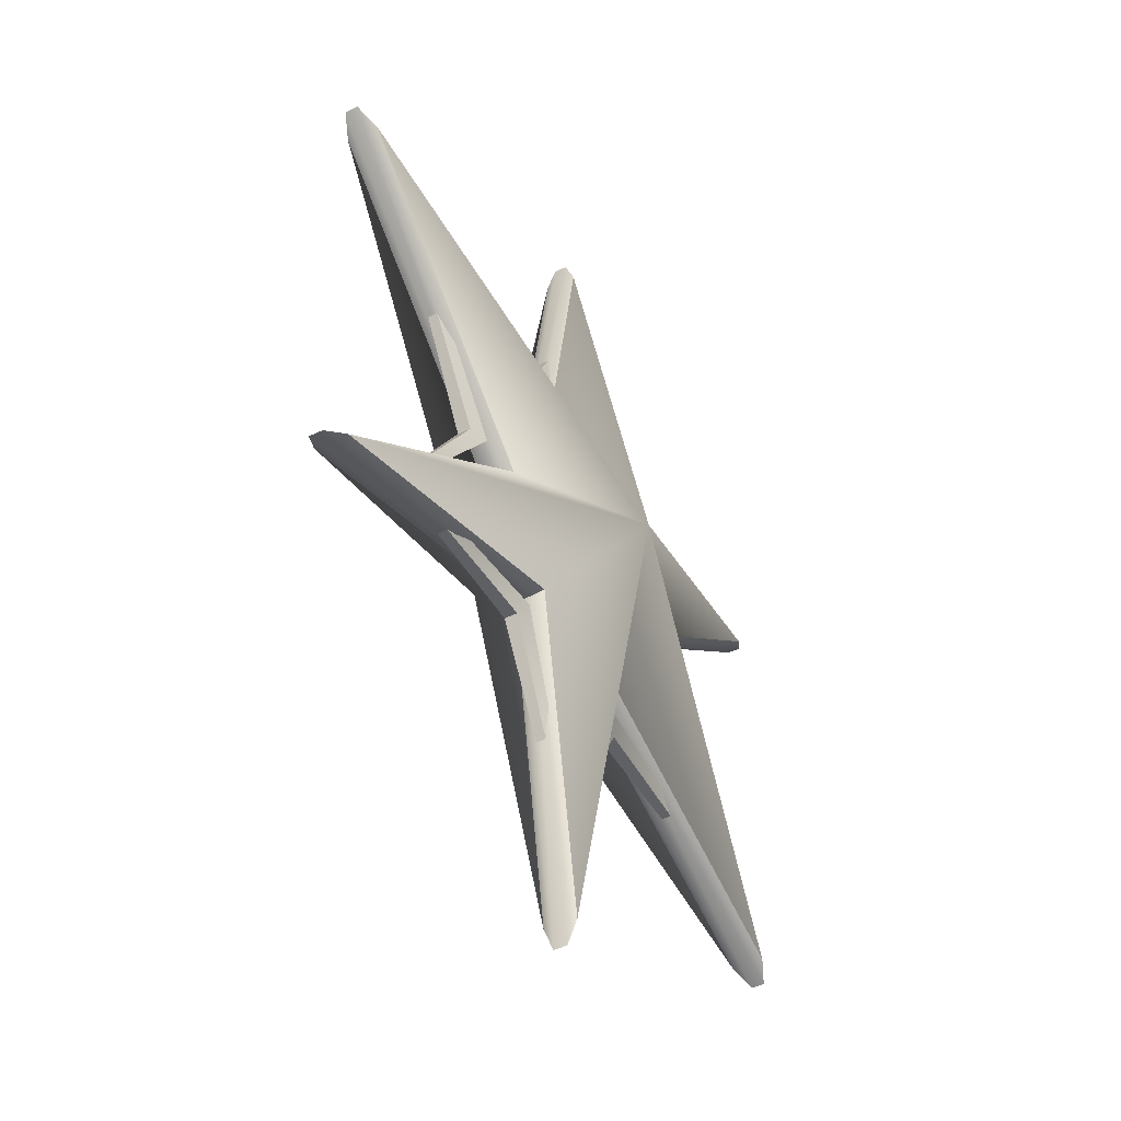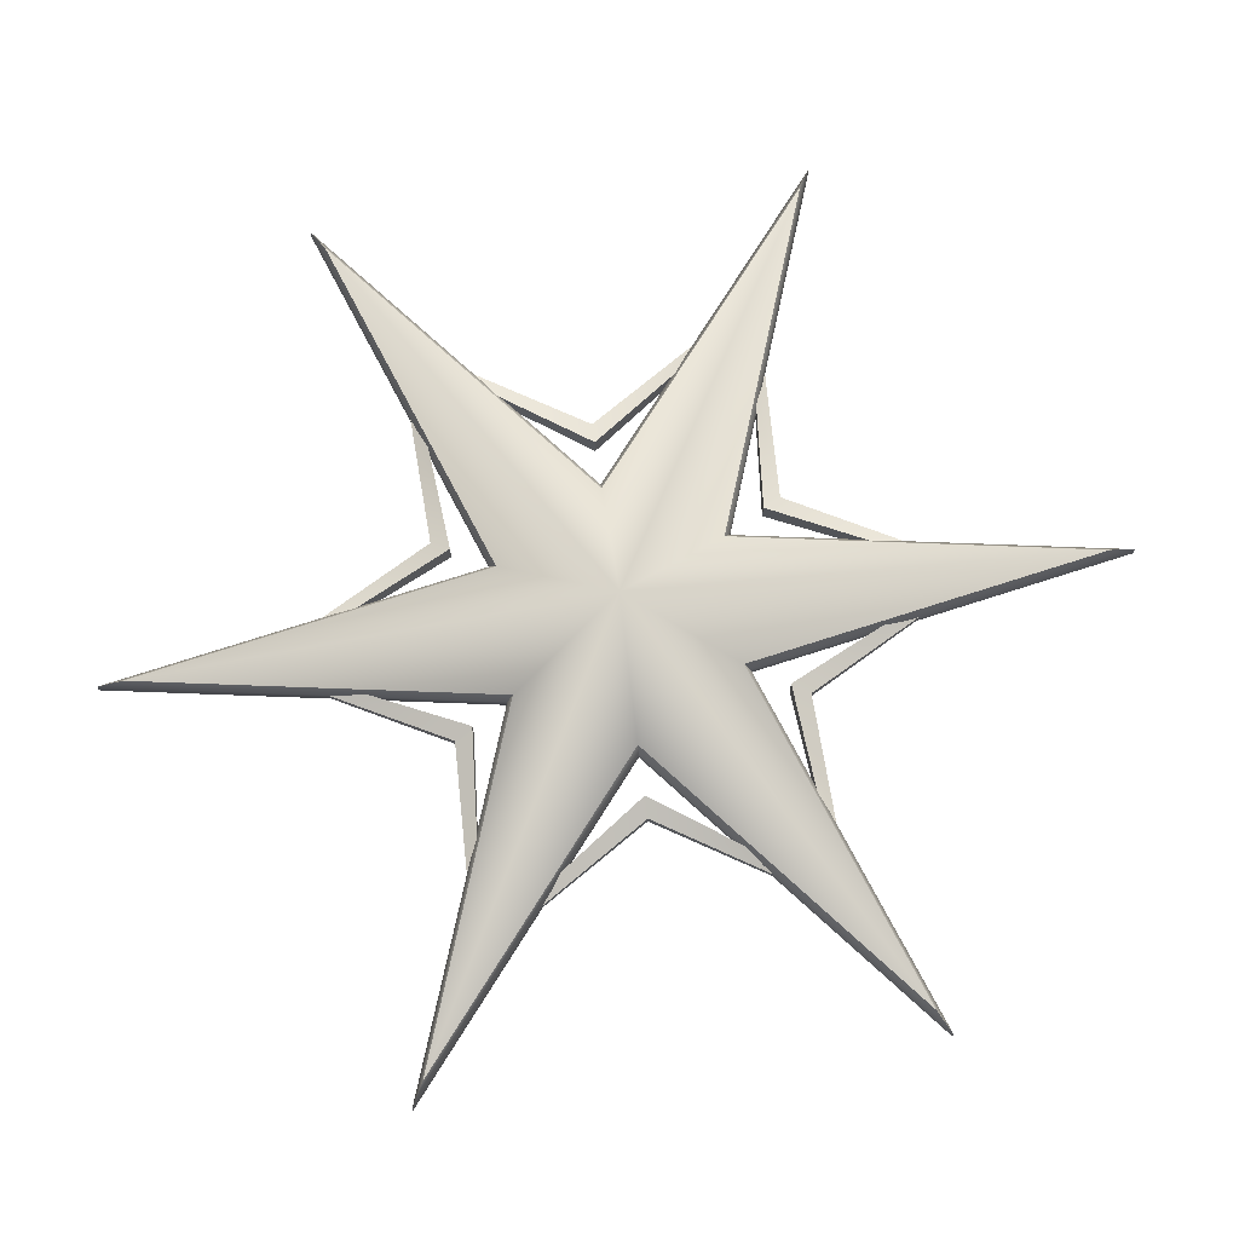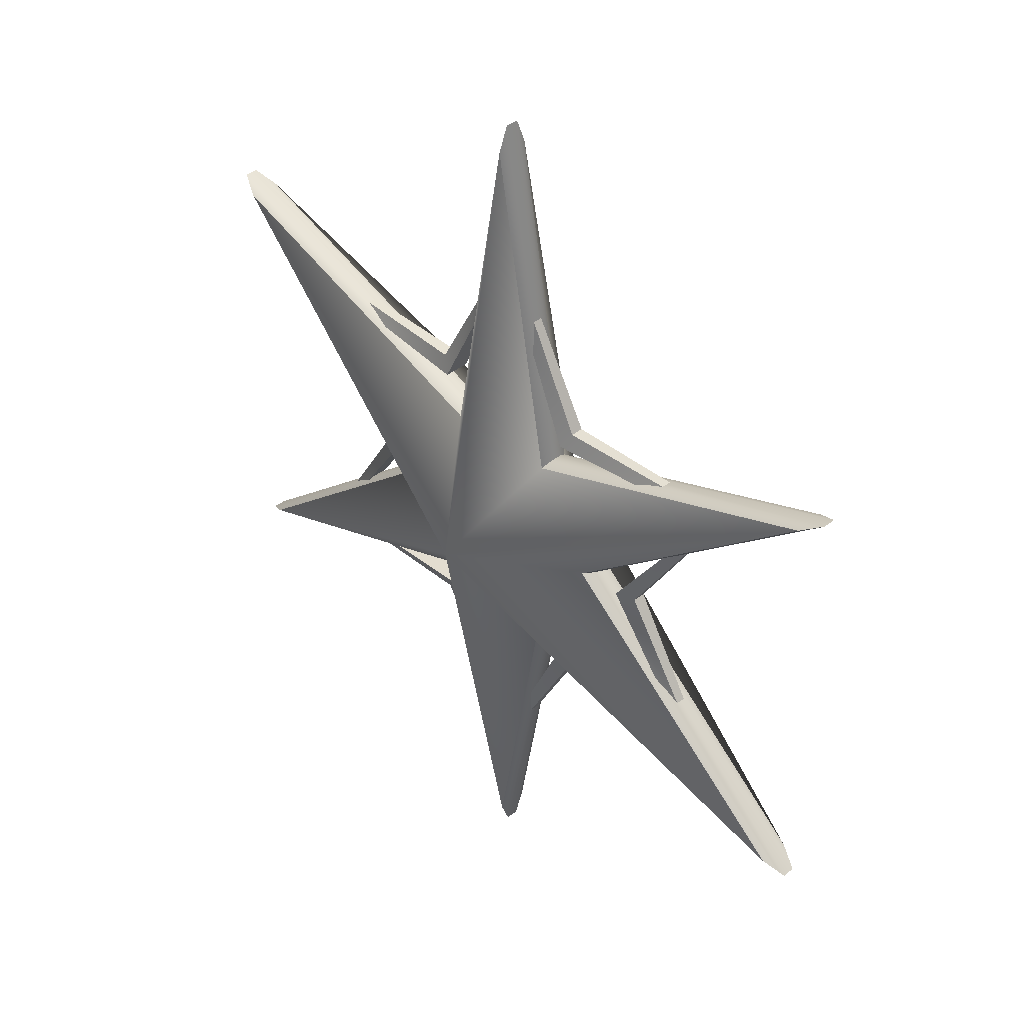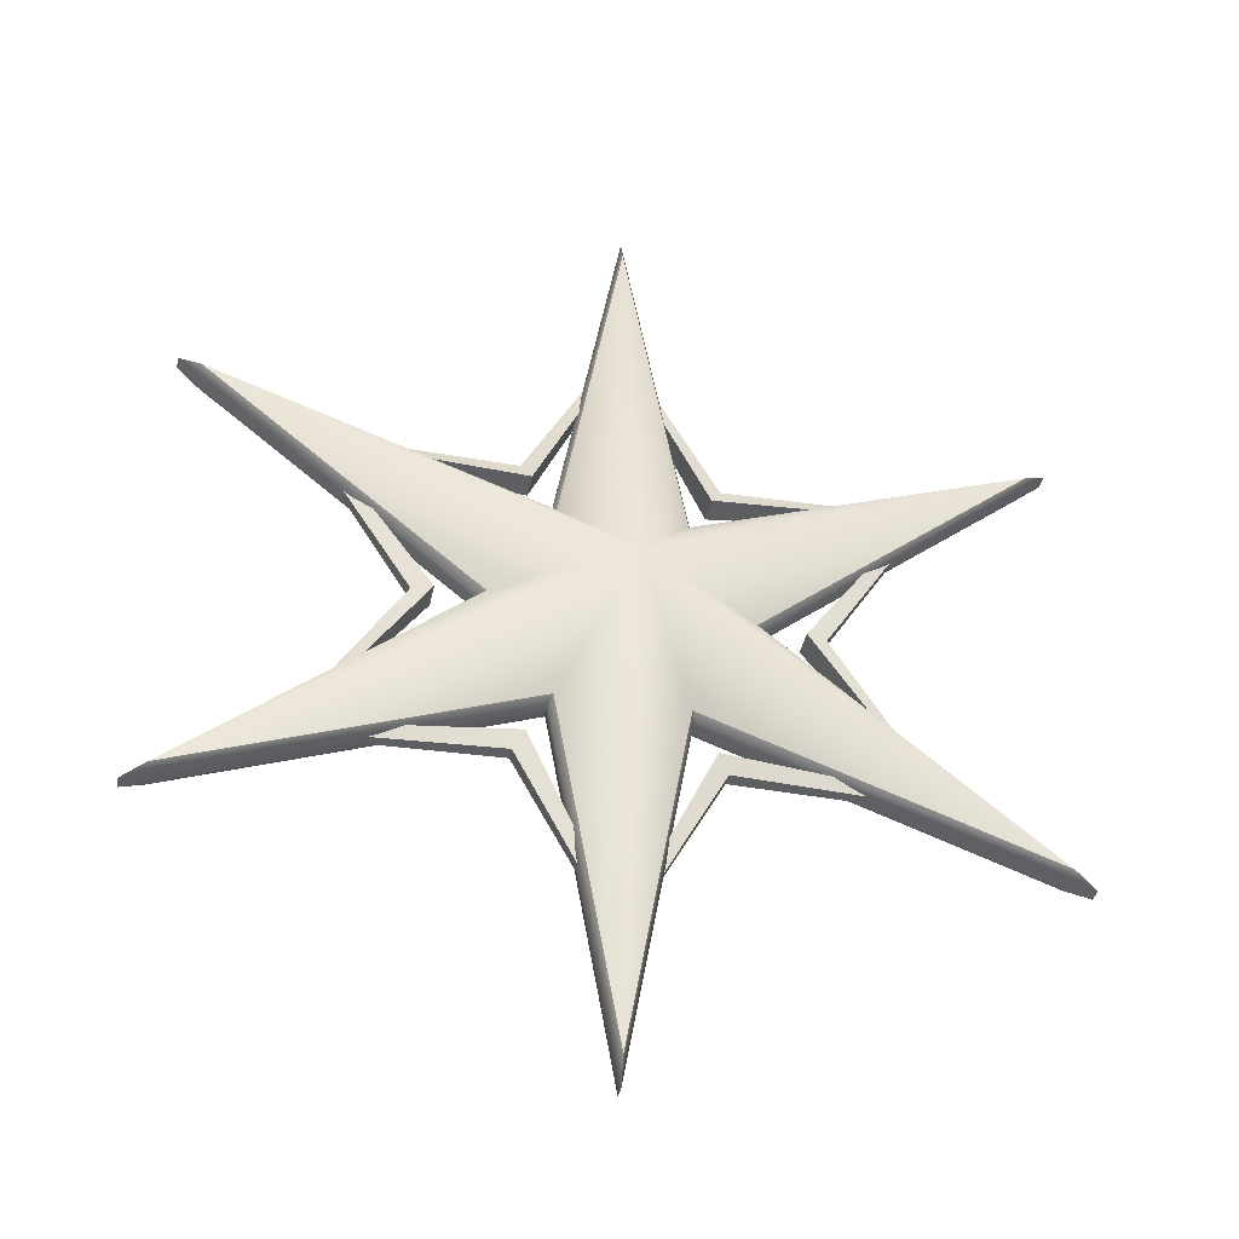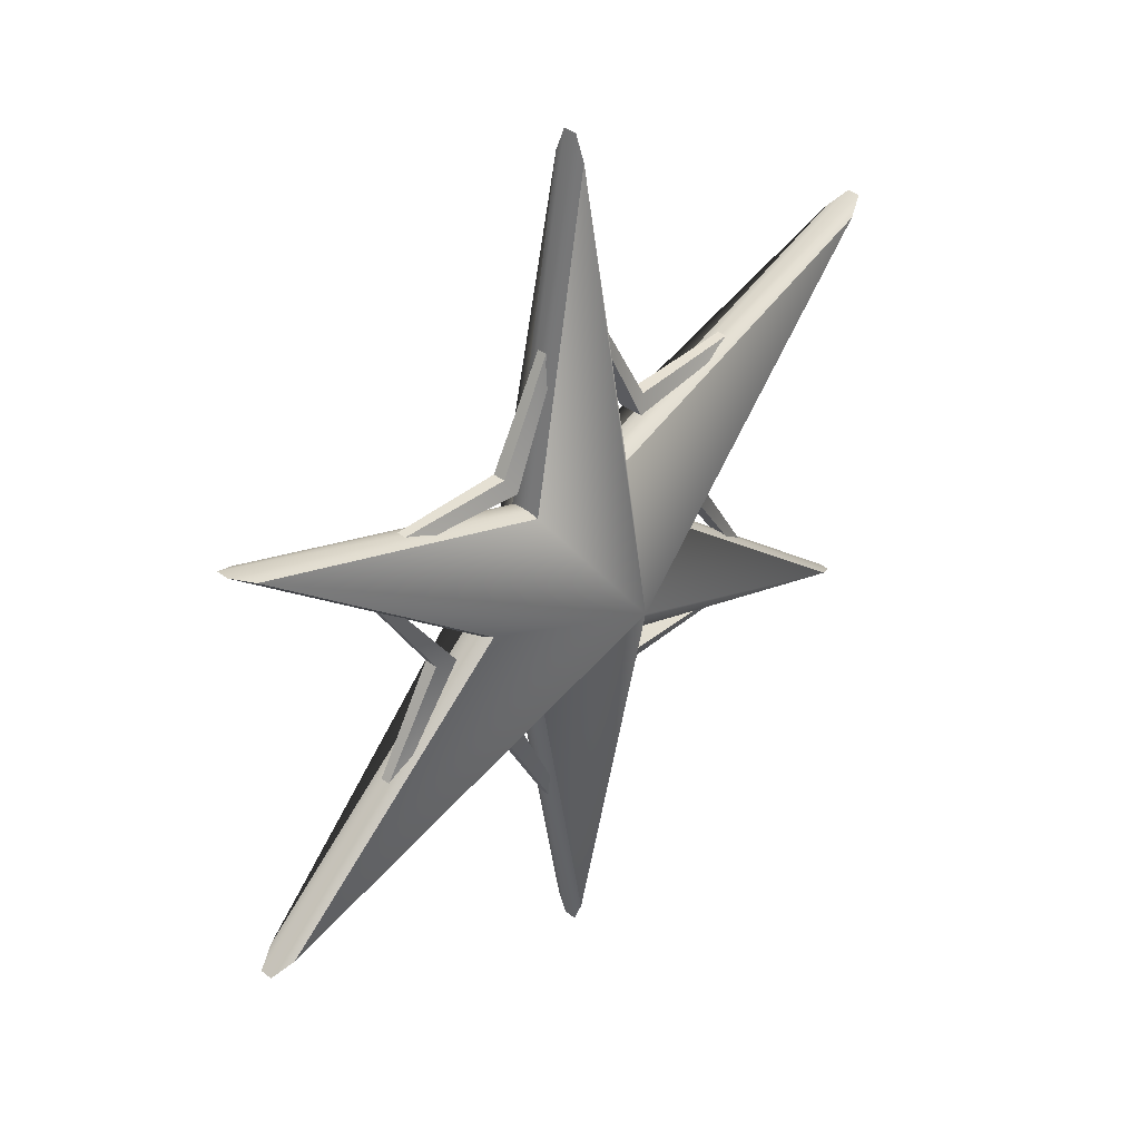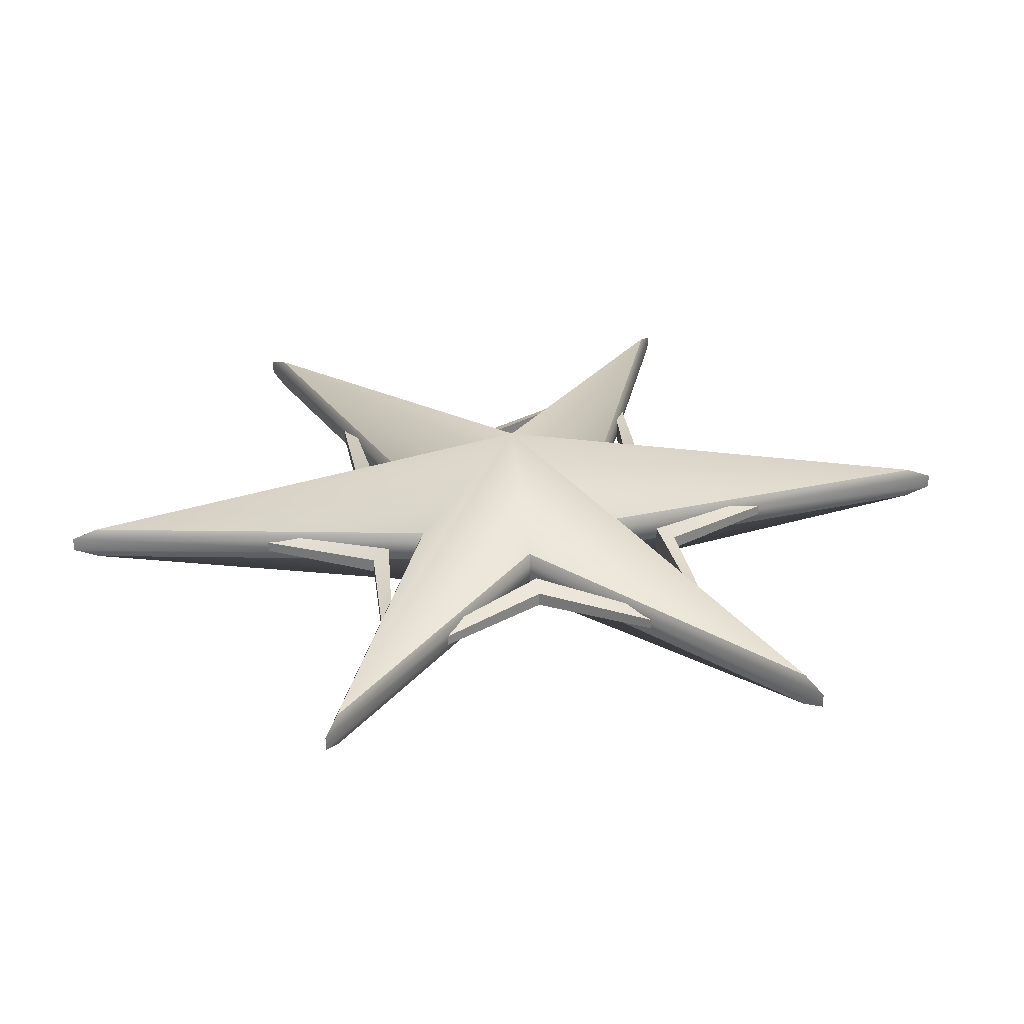
<metadata>
{"format":"obj","ext":"obj","renderer":"f3d","projection":"perspective","resolution":1024,"background":"white","views":[{"elev":-47.1,"azim":-61.3,"up":"+Y"},{"elev":75.3,"azim":-37.8,"up":"+Z"},{"elev":40.3,"azim":46.0,"up":"+Y"},{"elev":-39.8,"azim":-11.3,"up":"+Y"},{"elev":38.9,"azim":133.0,"up":"+Y"},{"elev":29.1,"azim":-158.7,"up":"+Z"}]}
</metadata>
<code>
v -0.2087 6.303 0.03332
v -0.2087 6.303 -0.03332
v -0.4917 6.28 0.02446
v -0.0875 6.046 0.02446
v -0.4917 6.28 -0.02446
v -0.0875 6.046 -0.02446
v -0.2336 6.26 0.01666
v -0.2336 6.26 -0.01666
v -0.5439 6.249 -0.01223
v -0.5439 6.249 0.01223
v -0.08775 5.986 0.01223
v -0.08775 5.986 -0.01223
v -0.2087 7.026 0.03332
v -0.2087 7.026 -0.03332
v -0.0875 7.283 0.02446
v -0.4917 7.05 0.02446
v -0.0875 7.283 -0.02446
v -0.4917 7.05 -0.02446
v -0.2336 7.069 0.01666
v -0.2336 7.069 -0.01666
v -0.08775 7.343 -0.01223
v -0.08775 7.343 0.01223
v -0.5439 7.08 0.01223
v -0.5439 7.08 -0.01223
v -0.4174 6.665 0.03332
v -0.4174 6.665 -0.03332
v -0.5792 6.898 0.02446
v -0.5792 6.431 0.02446
v -0.5792 6.898 -0.02446
v -0.5792 6.431 -0.02446
v -0.4672 6.665 0.01666
v -0.4672 6.665 -0.01666
v -0.6316 6.928 -0.01223
v -0.6316 6.928 0.01223
v -0.6316 6.401 0.01223
v -0.6316 6.401 -0.01223
v 0.2087 7.026 0.03332
v 0.2087 7.026 -0.03332
v 0.4917 7.05 0.02446
v 0.0875 7.283 0.02446
v 0.4917 7.05 -0.02446
v 0.0875 7.283 -0.02446
v 0.2336 7.069 0.01666
v 0.2336 7.069 -0.01666
v 0.5439 7.08 -0.01223
v 0.5439 7.08 0.01223
v 0.08775 7.343 0.01223
v 0.08775 7.343 -0.01223
v 0.4174 6.665 0.03332
v 0.4174 6.665 -0.03332
v 0.5792 6.431 0.02446
v 0.5792 6.898 0.02446
v 0.5792 6.431 -0.02446
v 0.5792 6.898 -0.02446
v 0.4672 6.665 0.01666
v 0.4672 6.665 -0.01666
v 0.6316 6.401 -0.01223
v 0.6316 6.401 0.01223
v 0.6316 6.928 0.01223
v 0.6316 6.928 -0.01223
v 0.3029 6.665 0.04066
v 0.9762 7.228 0.04066
v 1e-06 6.665 0.2424
v 0.1514 6.927 0.04066
v -0 7.792 0.04066
v -0.1514 6.927 0.04066
v -0.9762 7.228 0.04066
v -0.3029 6.665 0.04066
v -0.9762 6.101 0.04066
v -0.1514 6.402 0.04066
v -0 5.537 0.04066
v 0.1514 6.402 0.04066
v 0.9762 6.101 0.04066
v 1e-06 6.665 -0.2424
v 0.3029 6.665 -0.04066
v 0.9762 7.228 -0.04066
v 0.1514 6.927 -0.04066
v -0 7.792 -0.04066
v -0.1514 6.927 -0.04066
v -0.9762 7.228 -0.04066
v -0.3029 6.665 -0.04066
v -0.9762 6.101 -0.04066
v -0.1514 6.402 -0.04066
v -0 5.537 -0.04066
v 0.1514 6.402 -0.04066
v 0.9762 6.101 -0.04066
v 0.3197 6.665 0.01666
v 0.3197 6.665 -0.01666
v 1.031 7.26 0.01666
v 1.031 7.26 -0.01666
v 0.1599 6.942 0.01666
v 0.1599 6.942 -0.01666
v -0 7.855 0.01666
v -0 7.855 -0.01666
v -0.1599 6.942 0.01666
v -0.1599 6.942 -0.01666
v -1.031 7.26 0.01666
v -1.031 7.26 -0.01666
v -0.3197 6.665 0.01666
v -0.3197 6.665 -0.01666
v -1.031 6.07 0.01666
v -1.031 6.07 -0.01666
v -0.1599 6.388 0.01666
v -0.1599 6.388 -0.01666
v -0 5.475 0.01666
v -0 5.475 -0.01666
v 0.1599 6.388 0.01666
v 0.1599 6.388 -0.01666
v 1.031 6.07 0.01666
v 1.031 6.07 -0.01666
v 0.2087 6.303 0.03332
v 0.2087 6.303 -0.03332
v 0.0875 6.046 0.02446
v 0.4917 6.28 0.02446
v 0.0875 6.046 -0.02446
v 0.4917 6.28 -0.02446
v 0.2336 6.26 0.01666
v 0.2336 6.26 -0.01666
v 0.08775 5.986 -0.01223
v 0.08775 5.986 0.01223
v 0.5439 6.249 0.01223
v 0.5439 6.249 -0.01223
v 0.2649 6.665 0.03556
v 0.8537 7.158 0.03556
v 0 6.665 0.212
v 0.1324 6.894 0.03556
v -0 7.65 0.03556
v -0.1324 6.894 0.03556
v -0.8537 7.158 0.03556
v -0.2649 6.665 0.03556
v -0.8537 6.172 0.03556
v -0.1324 6.435 0.03556
v -0 5.679 0.03556
v 0.1324 6.435 0.03556
v 0.8537 6.172 0.03556
v 0.2649 6.665 -0.03556
v 0 6.665 -0.212
v 0.8537 7.158 -0.03556
v 0.1324 6.894 -0.03556
v -0 7.65 -0.03556
v -0.1324 6.894 -0.03556
v -0.8537 7.158 -0.03556
v -0.2649 6.665 -0.03556
v -0.8537 6.172 -0.03556
v -0.1324 6.435 -0.03556
v -0 5.679 -0.03556
v 0.1324 6.435 -0.03556
v 0.8537 6.172 -0.03556
v 0.2796 6.665 0.01457
v 0.2796 6.665 -0.01457
v 0.9012 7.185 -0.01457
v 0.9012 7.185 0.01457
v 0.9012 6.144 0.01457
v 0.9012 6.144 -0.01457
v 0.1398 6.907 -0.01457
v 0.1398 6.907 0.01457
v -0 7.705 -0.01457
v -0 7.705 0.01457
v -0.1398 6.907 -0.01457
v -0.1398 6.907 0.01457
v -0.9012 7.185 -0.01457
v -0.9012 7.185 0.01457
v -0.2796 6.665 -0.01457
v -0.2796 6.665 0.01457
v -0.9012 6.144 -0.01457
v -0.9012 6.144 0.01457
v -0.1398 6.423 -0.01457
v -0.1398 6.423 0.01457
v -0 5.624 -0.01457
v -0 5.624 0.01457
v 0.1398 6.423 -0.01457
v 0.1398 6.423 0.01457
f 3 1 2 5
f 1 4 6 2
f 7 8 12 11
f 8 7 10 9
f 10 7 1 3
f 7 11 4 1
f 8 9 5 2
f 12 8 2 6
f 15 13 14 17
f 13 16 18 14
f 19 20 24 23
f 20 19 22 21
f 22 19 13 15
f 19 23 16 13
f 20 21 17 14
f 24 20 14 18
f 27 25 26 29
f 25 28 30 26
f 31 32 36 35
f 32 31 34 33
f 34 31 25 27
f 31 35 28 25
f 32 33 29 26
f 36 32 26 30
f 39 37 38 41
f 37 40 42 38
f 43 44 48 47
f 44 43 46 45
f 46 43 37 39
f 43 47 40 37
f 44 45 41 38
f 48 44 38 42
f 51 49 50 53
f 49 52 54 50
f 55 56 60 59
f 56 55 58 57
f 58 55 49 51
f 55 59 52 49
f 56 57 53 50
f 60 56 50 54
f 61 62 63
f 62 64 63
f 64 65 63
f 65 66 63
f 66 67 63
f 67 68 63
f 68 69 63
f 69 70 63
f 70 71 63
f 71 72 63
f 72 73 63
f 73 61 63
f 75 74 76
f 76 74 77
f 77 74 78
f 78 74 79
f 79 74 80
f 80 74 81
f 81 74 82
f 82 74 83
f 83 74 84
f 84 74 85
f 85 74 86
f 86 74 75
f 87 88 90 89
f 88 87 109 110
f 89 90 92 91
f 91 92 94 93
f 93 94 96 95
f 95 96 98 97
f 97 98 100 99
f 99 100 102 101
f 101 102 104 103
f 103 104 106 105
f 105 106 108 107
f 107 108 110 109
f 87 89 62 61
f 89 91 64 62
f 91 93 65 64
f 93 95 66 65
f 95 97 67 66
f 97 99 68 67
f 99 101 69 68
f 101 103 70 69
f 103 105 71 70
f 105 107 72 71
f 107 109 73 72
f 109 87 61 73
f 90 88 75 76
f 92 90 76 77
f 94 92 77 78
f 96 94 78 79
f 98 96 79 80
f 100 98 80 81
f 102 100 81 82
f 104 102 82 83
f 106 104 83 84
f 108 106 84 85
f 110 108 85 86
f 88 110 86 75
f 113 111 112 115
f 111 114 116 112
f 117 118 122 121
f 118 117 120 119
f 120 117 111 113
f 117 121 114 111
f 118 119 115 112
f 122 118 112 116
f 123 125 124
f 124 125 126
f 126 125 127
f 127 125 128
f 128 125 129
f 129 125 130
f 130 125 131
f 131 125 132
f 132 125 133
f 133 125 134
f 134 125 135
f 135 125 123
f 136 138 137
f 138 139 137
f 139 140 137
f 140 141 137
f 141 142 137
f 142 143 137
f 143 144 137
f 144 145 137
f 145 146 137
f 146 147 137
f 147 148 137
f 148 136 137
f 149 152 151 150
f 150 154 153 149
f 152 156 155 151
f 156 158 157 155
f 158 160 159 157
f 160 162 161 159
f 162 164 163 161
f 164 166 165 163
f 166 168 167 165
f 168 170 169 167
f 170 172 171 169
f 172 153 154 171
f 149 123 124 152
f 152 124 126 156
f 156 126 127 158
f 158 127 128 160
f 160 128 129 162
f 162 129 130 164
f 164 130 131 166
f 166 131 132 168
f 168 132 133 170
f 170 133 134 172
f 172 134 135 153
f 153 135 123 149
f 151 138 136 150
f 155 139 138 151
f 157 140 139 155
f 159 141 140 157
f 161 142 141 159
f 163 143 142 161
f 165 144 143 163
f 167 145 144 165
f 169 146 145 167
f 171 147 146 169
f 154 148 147 171
f 150 136 148 154

</code>
